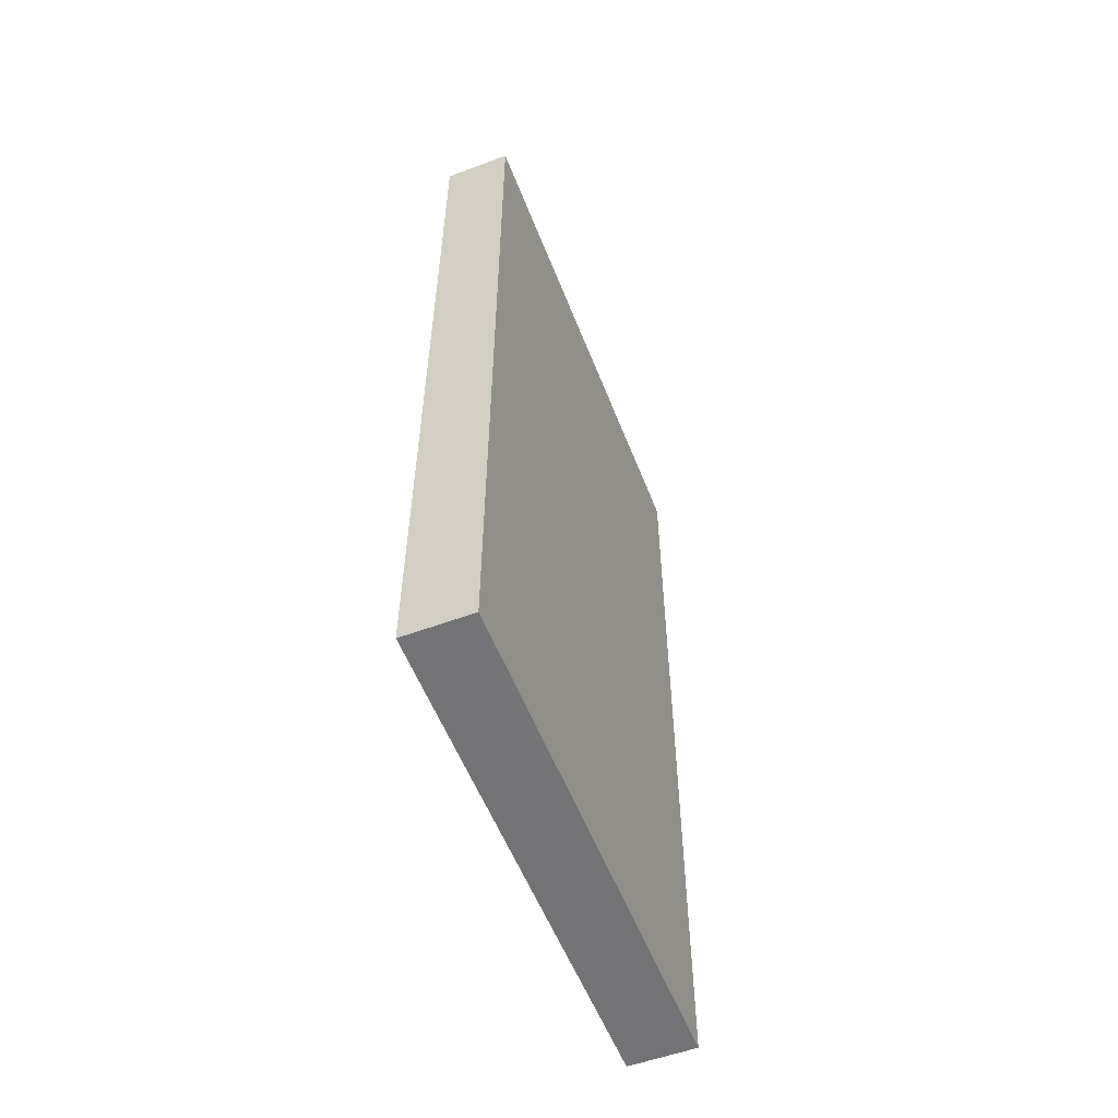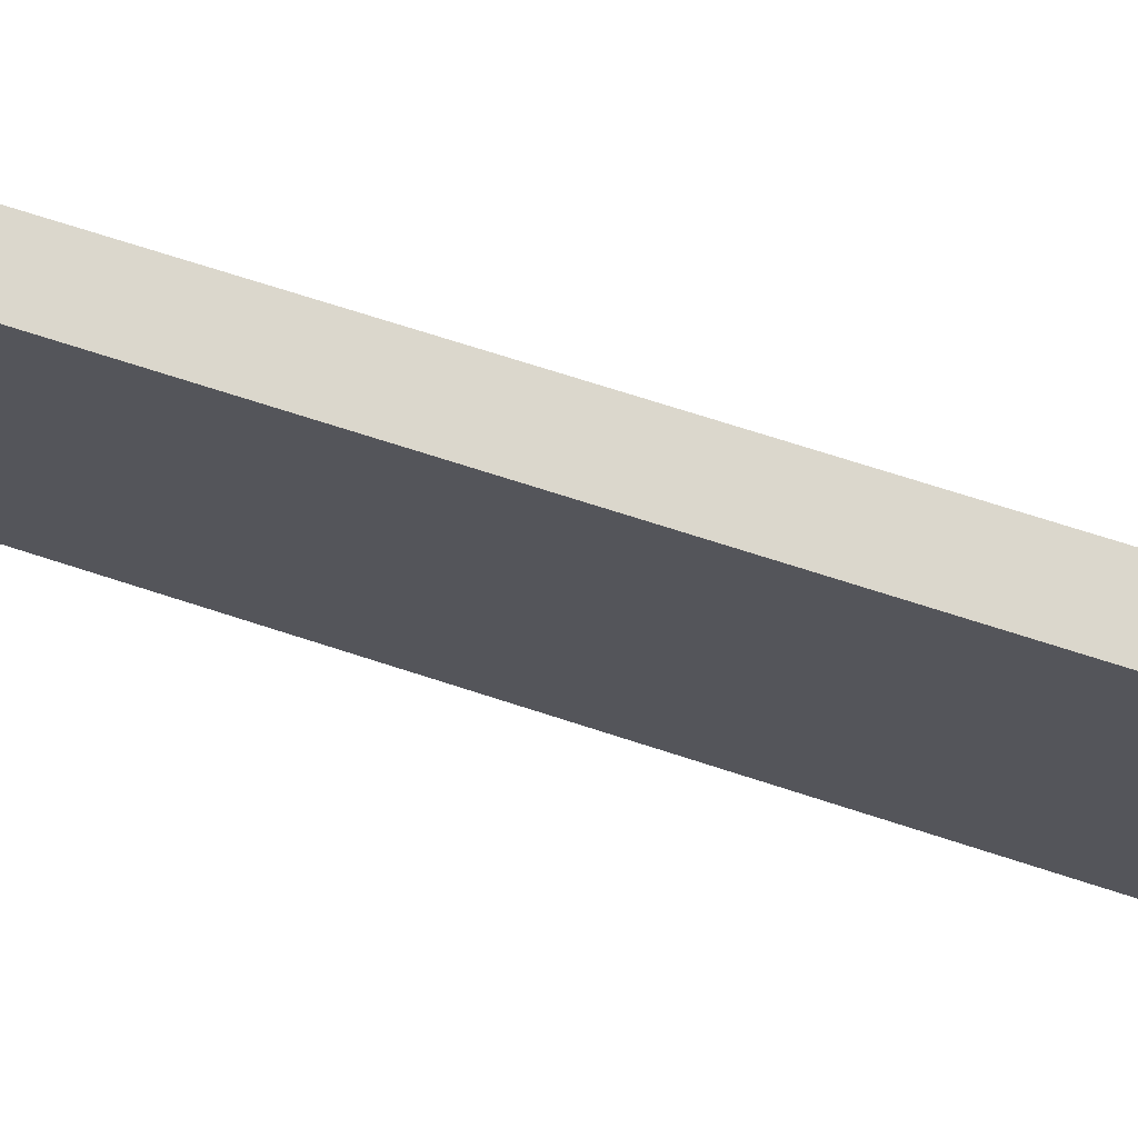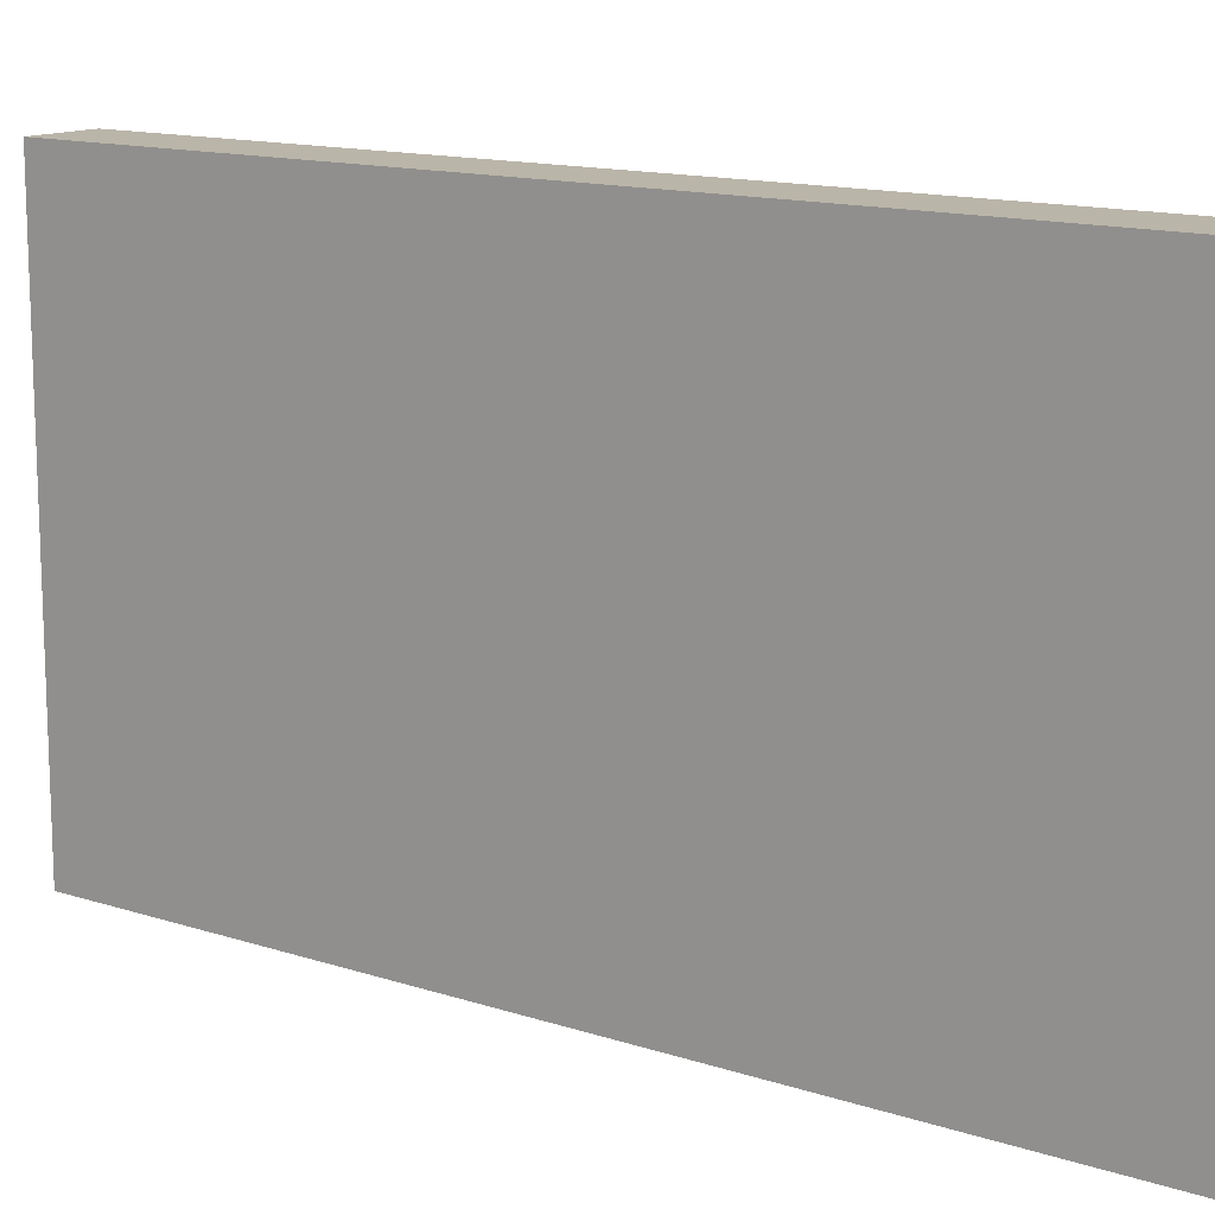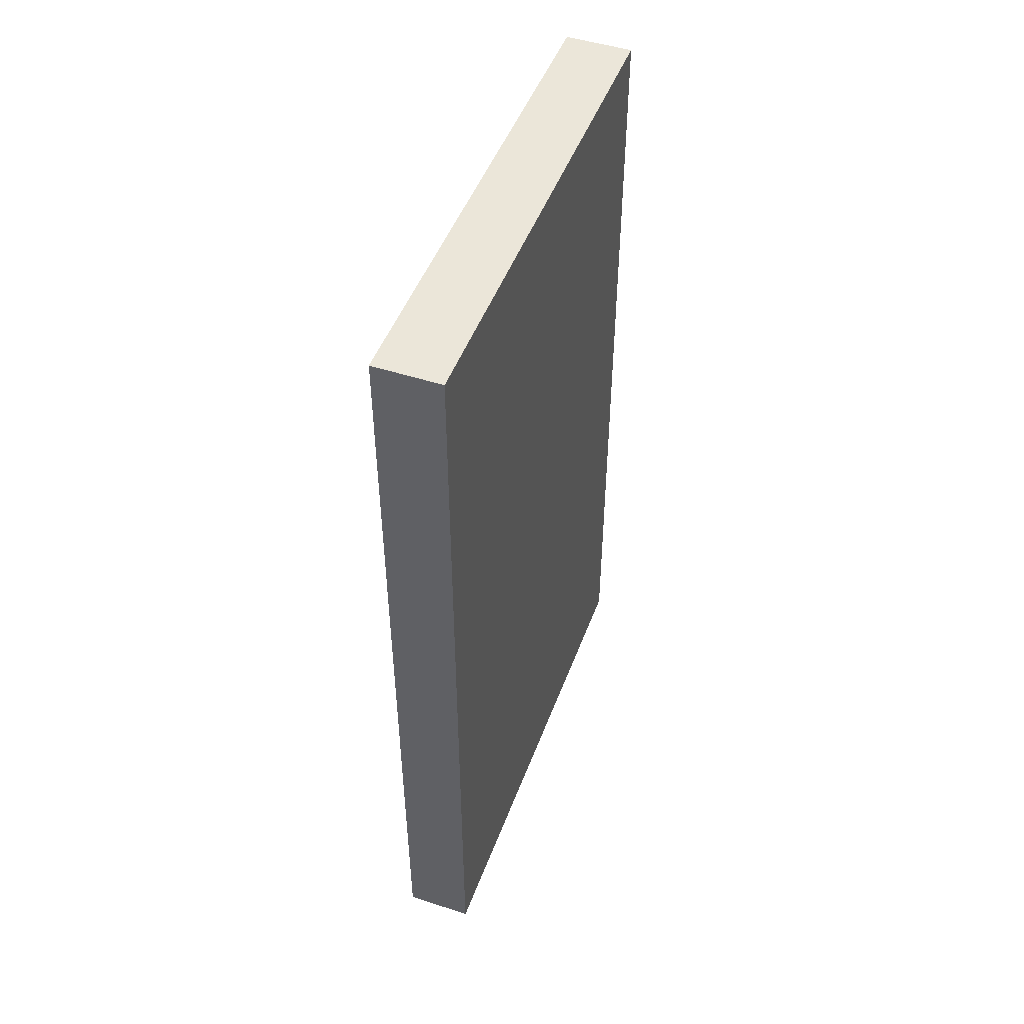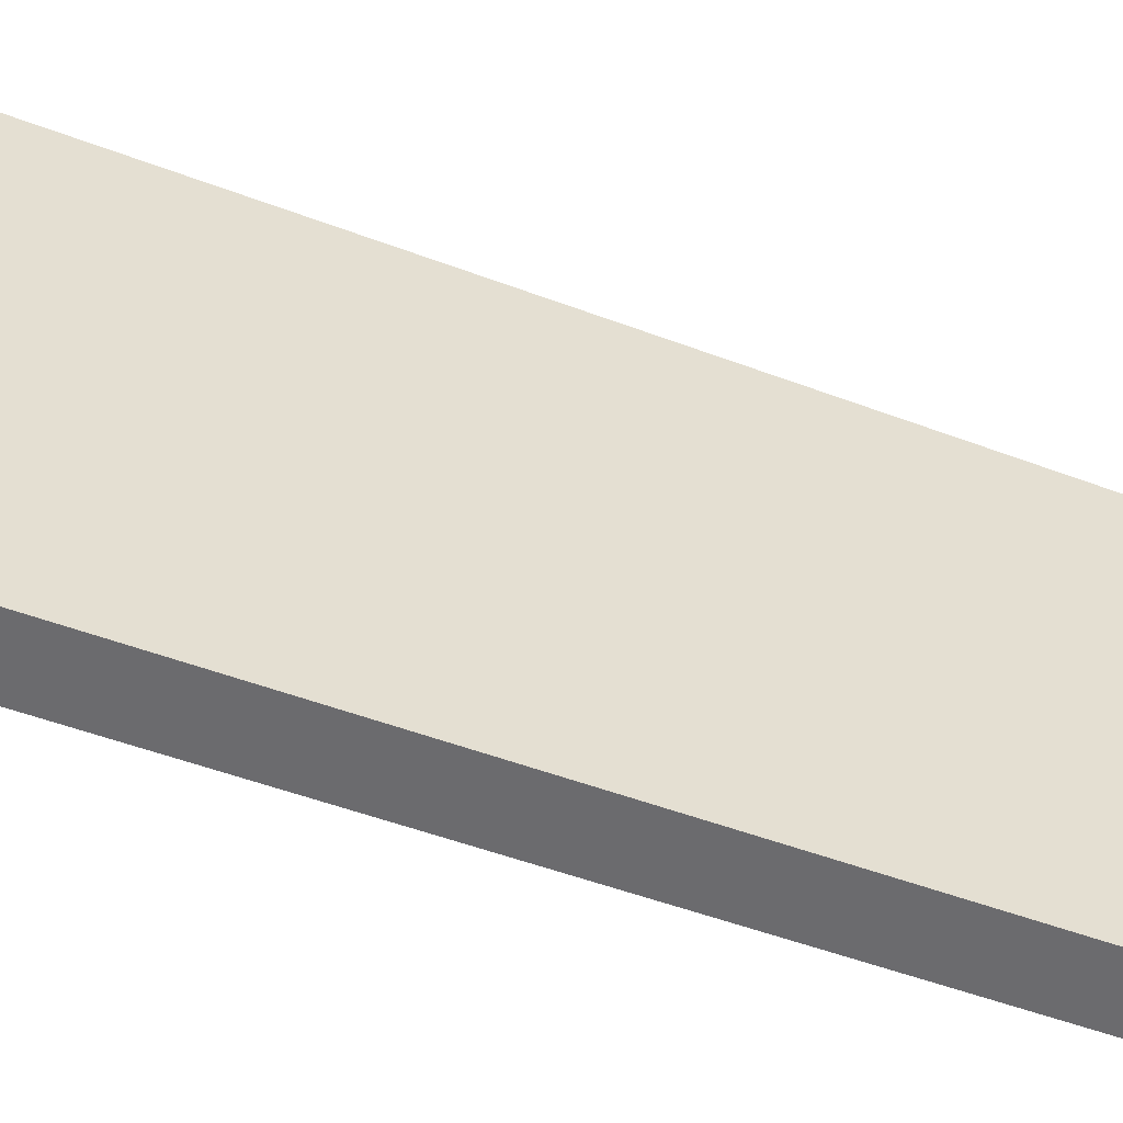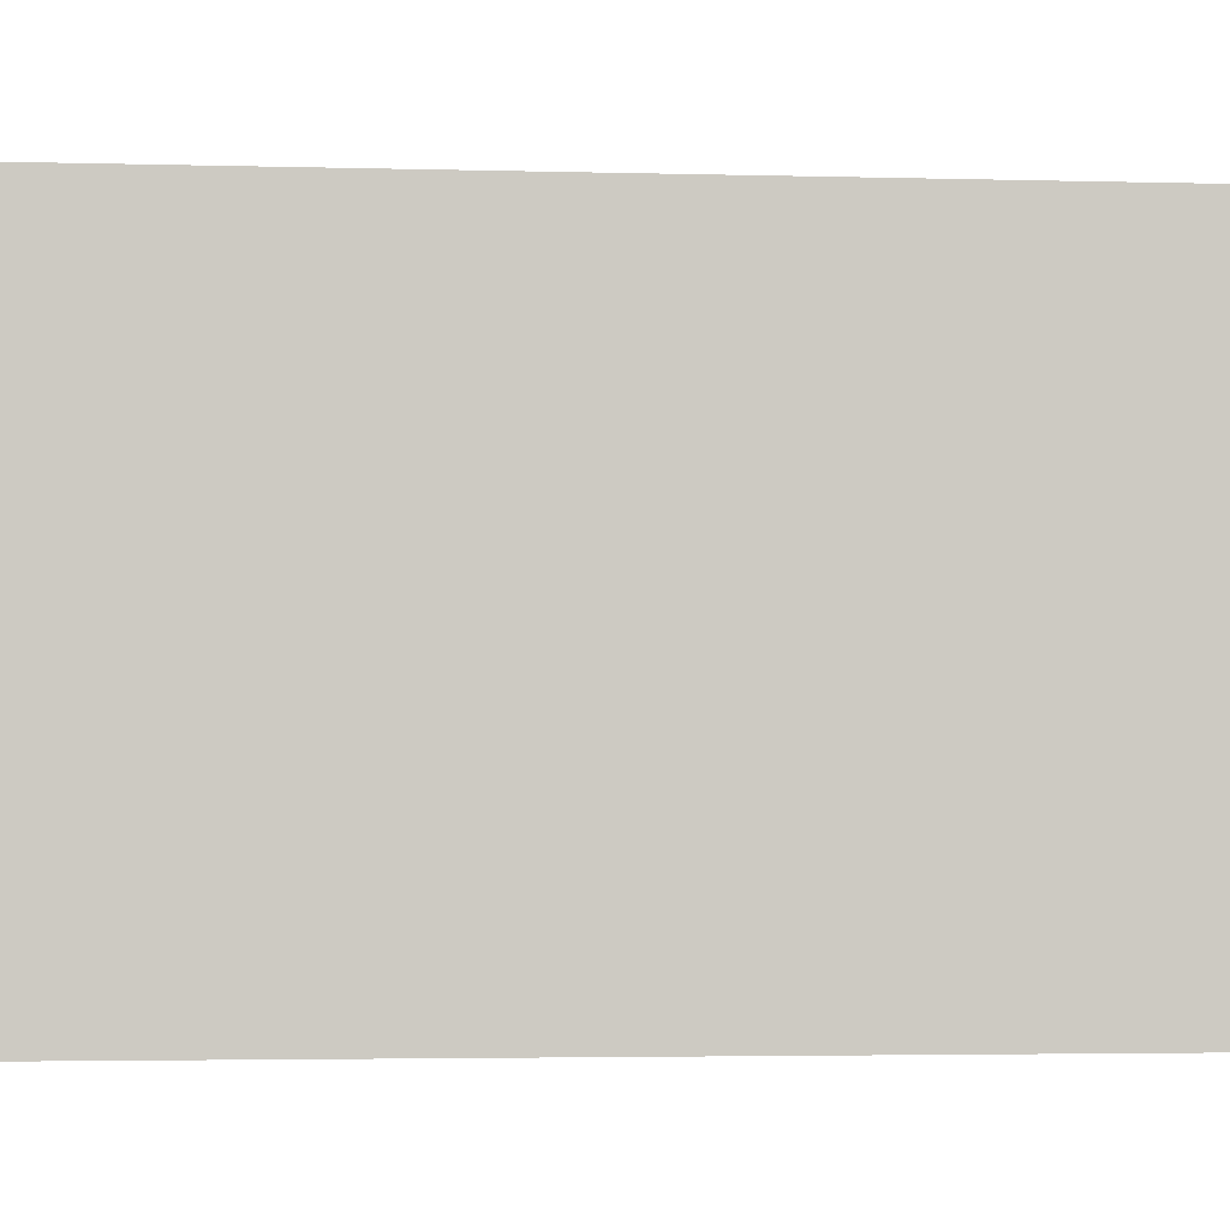
<metadata>
{"format":"obj","ext":"obj","renderer":"f3d","projection":"perspective","resolution":1024,"background":"white","views":[{"elev":-56.0,"azim":21.2,"up":"+Z"},{"elev":73.2,"azim":107.8,"up":"+Y"},{"elev":13.6,"azim":-53.6,"up":"+Y"},{"elev":48.5,"azim":20.1,"up":"+Z"},{"elev":-53.5,"azim":68.3,"up":"+Y"},{"elev":-3.2,"azim":84.5,"up":"+Y"}]}
</metadata>
<code>
o smer
v 0.04197 -1.889 1.133
v -0.04197 -1.889 1.133
v -0.04197 -2.518 1.133
v 0.04197 -2.518 1.133
v 0.04197 -1.889 0.04197
v 0.04197 -2.518 0.04197
v -0.04197 -1.889 0.04197
v -0.04197 -2.518 0.04197
f 1 2 4
f 4 2 3
f 5 1 6
f 6 1 4
f 7 5 8
f 8 5 6
f 2 7 3
f 3 7 8
f 3 8 4
f 4 8 6
f 2 1 7
f 7 1 5

</code>
